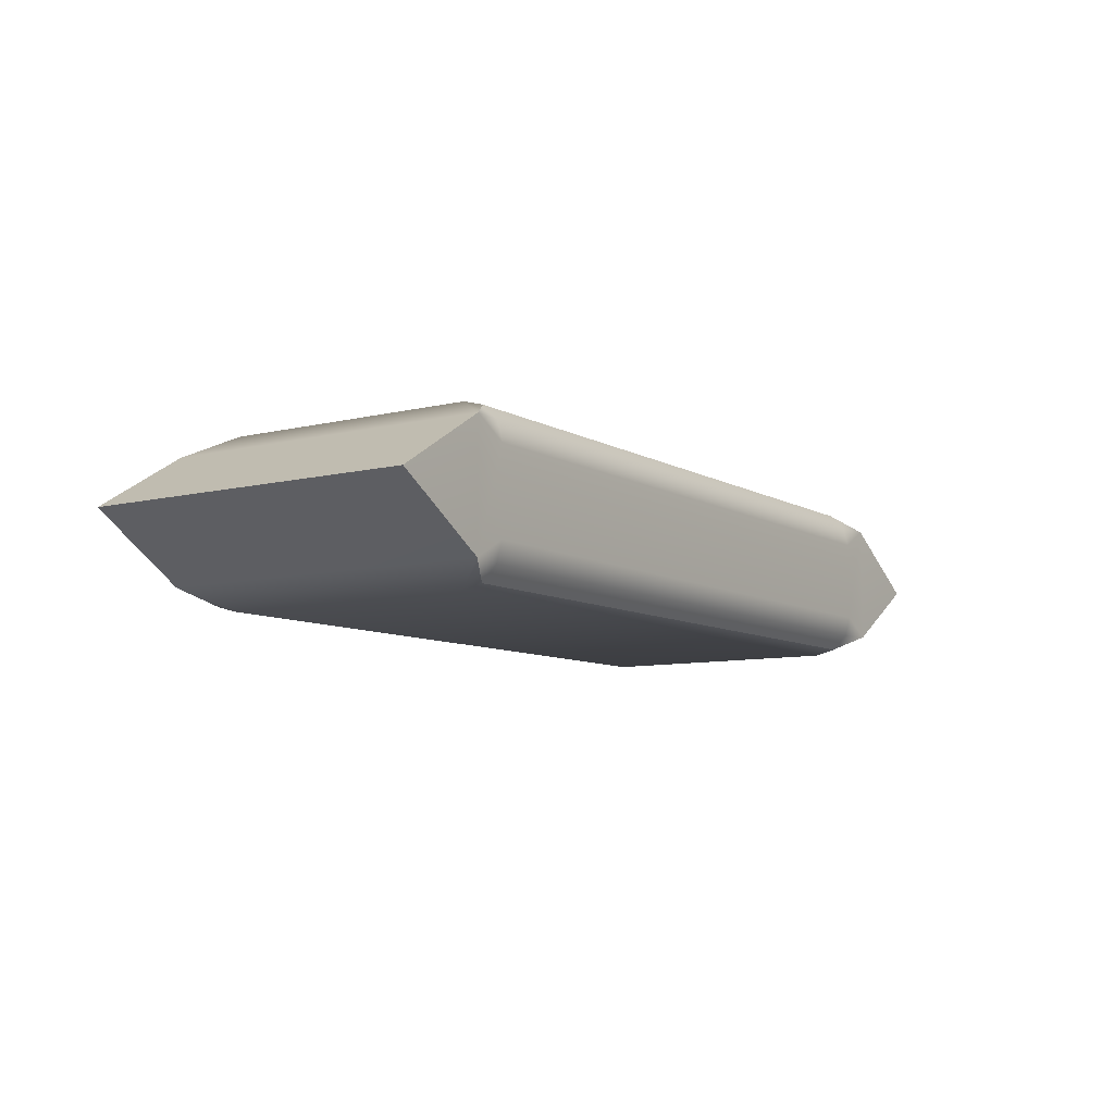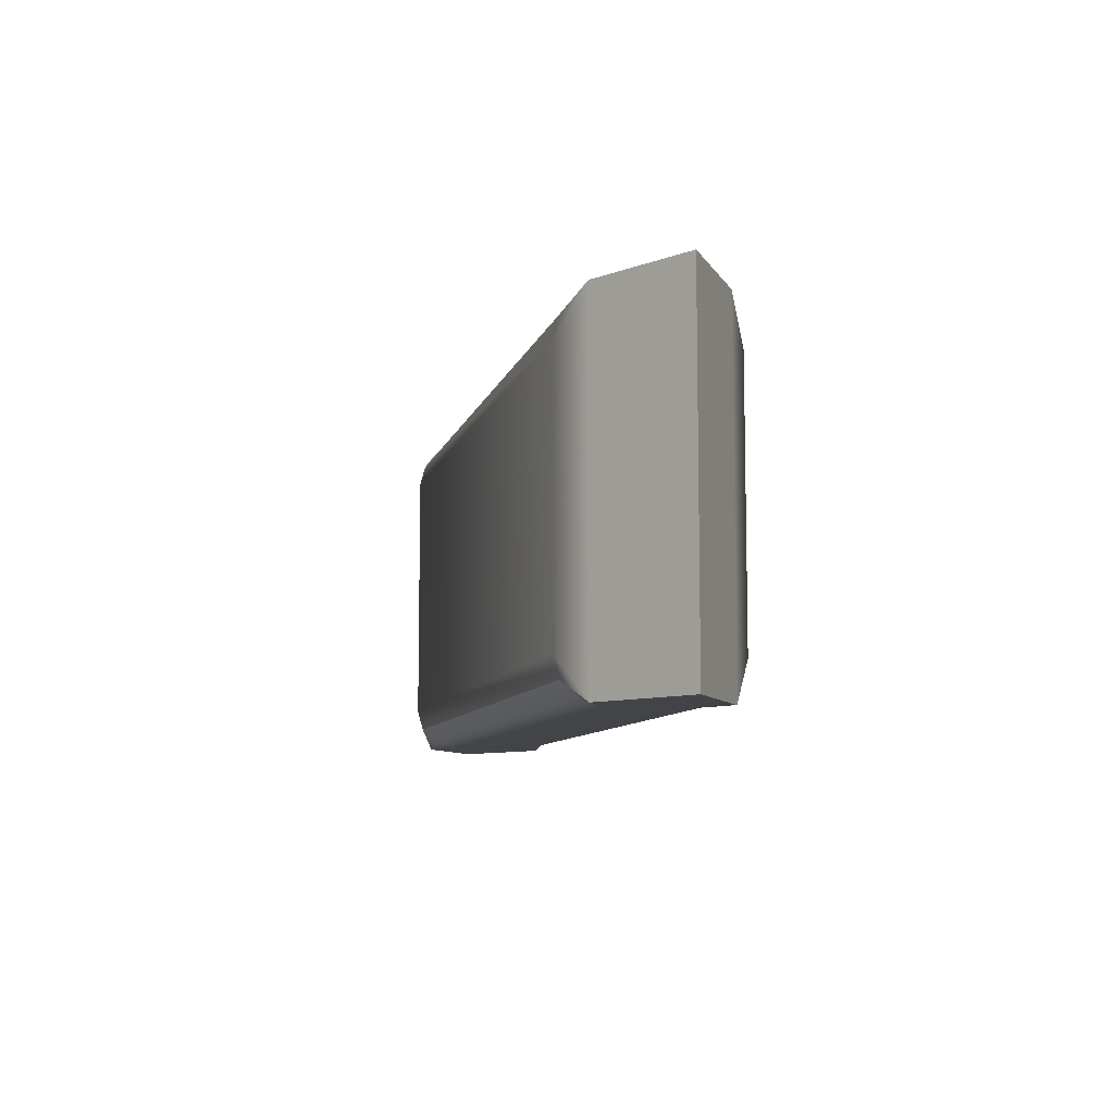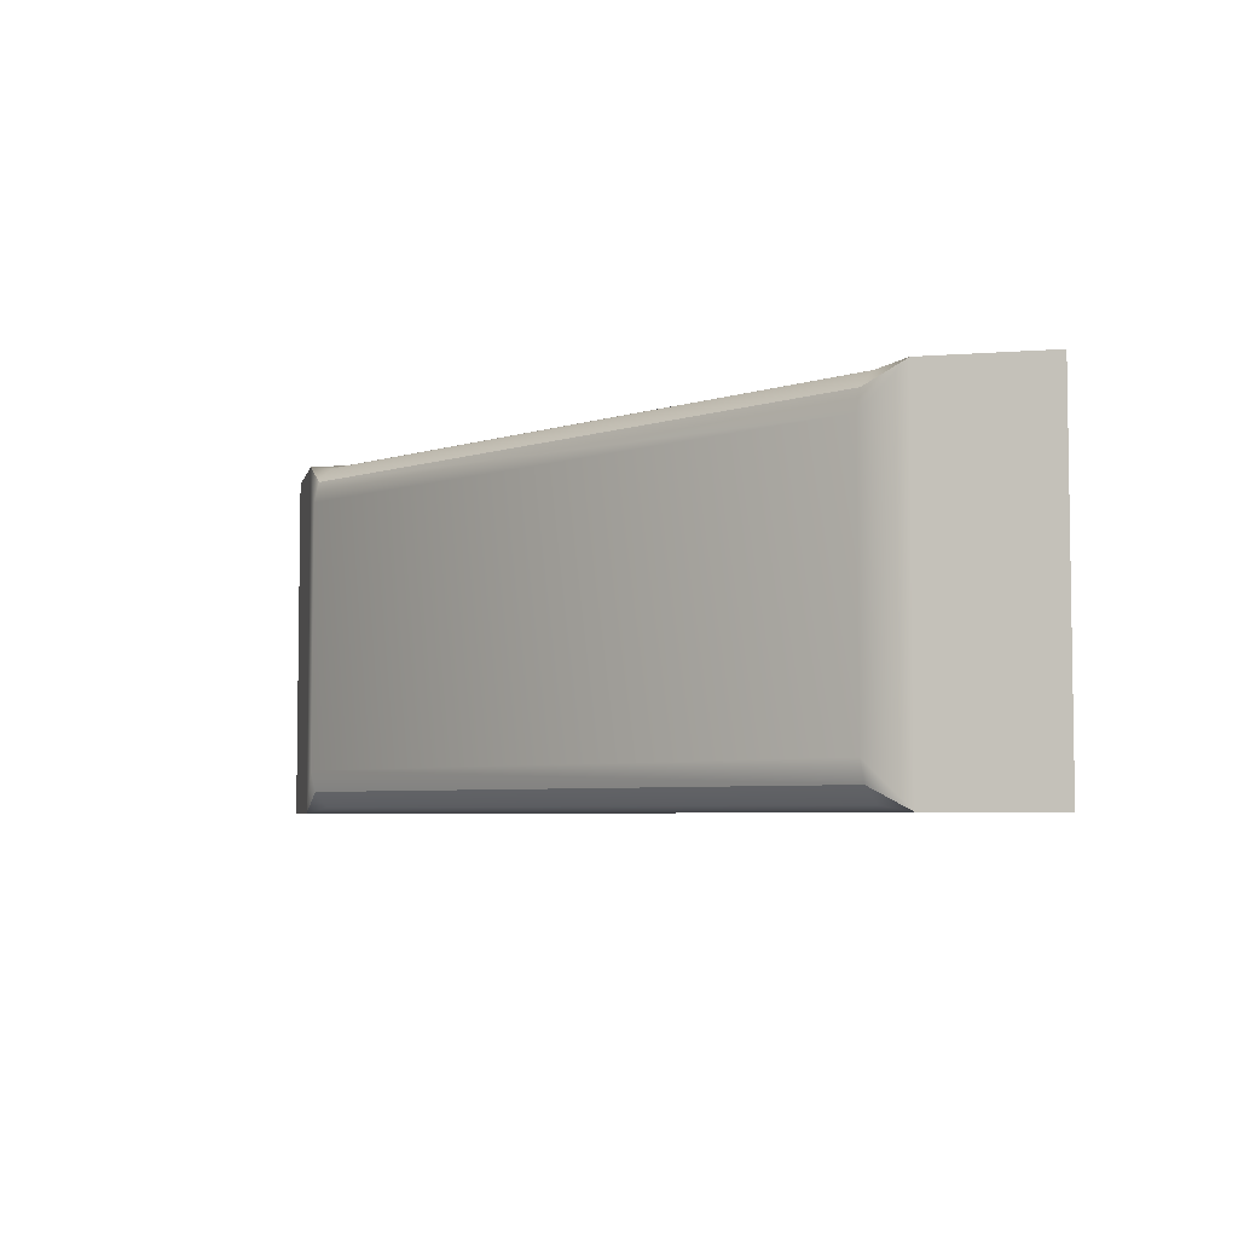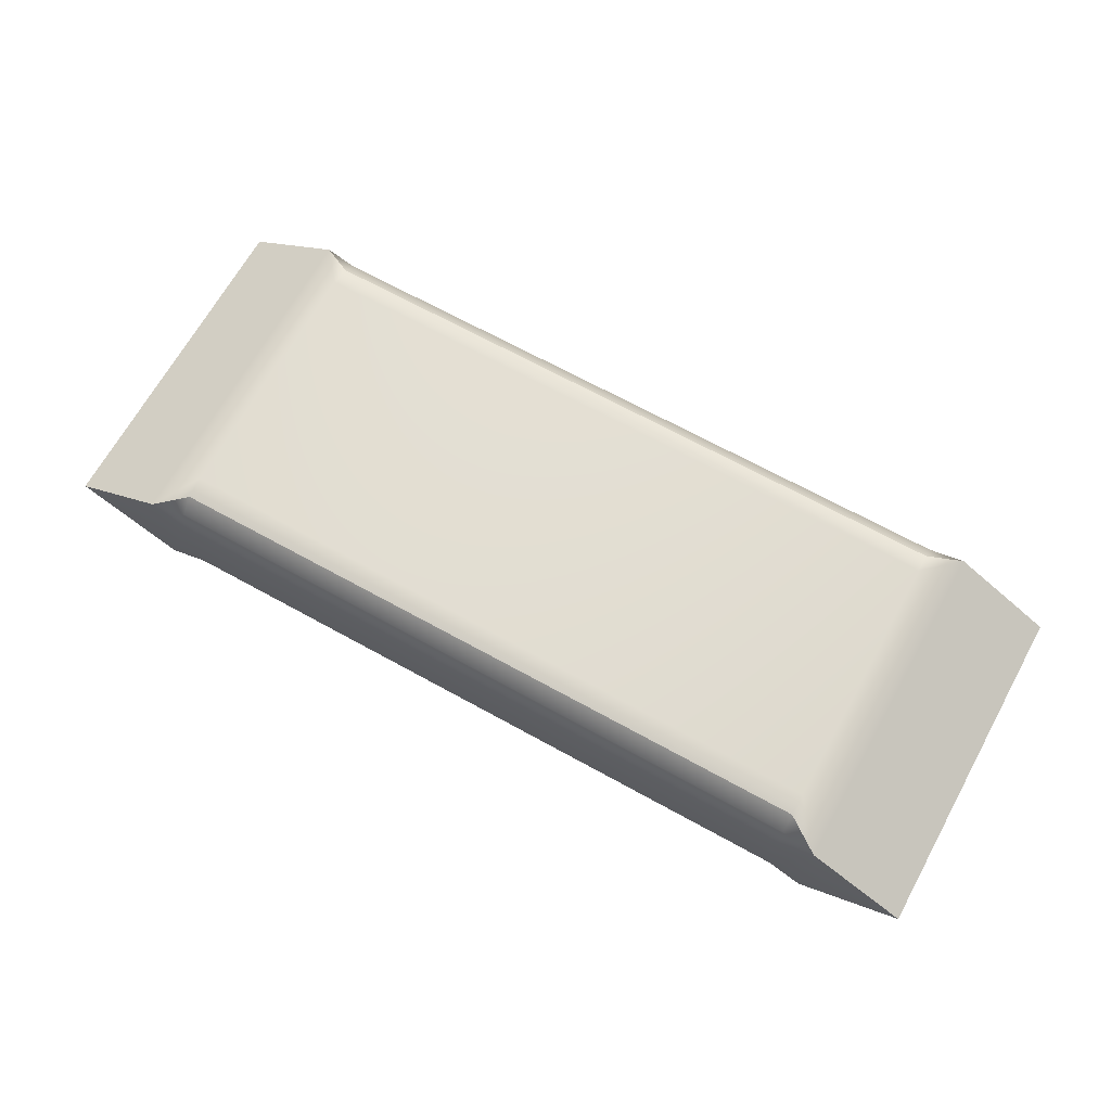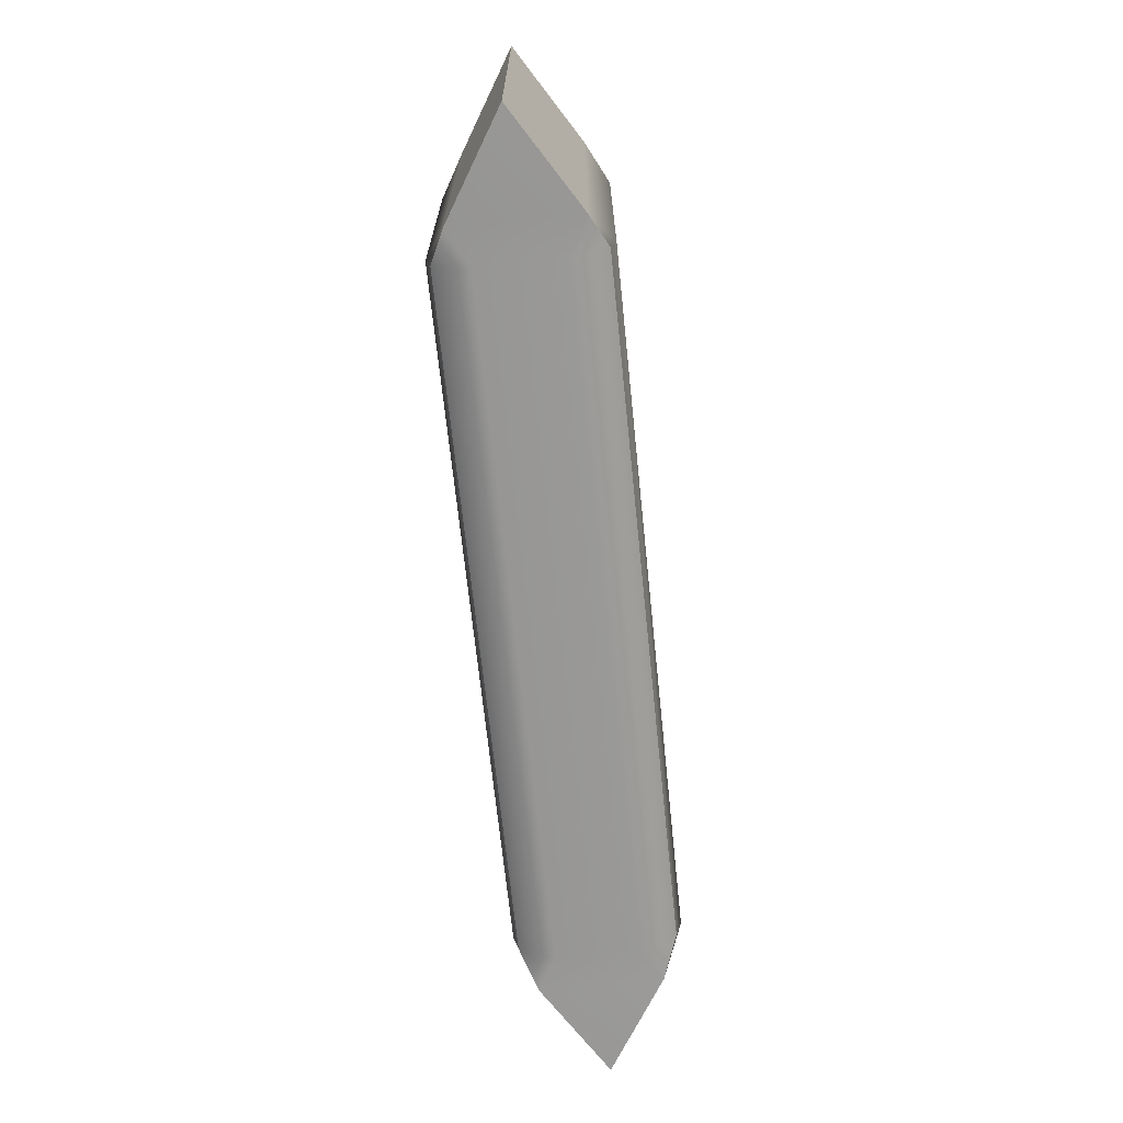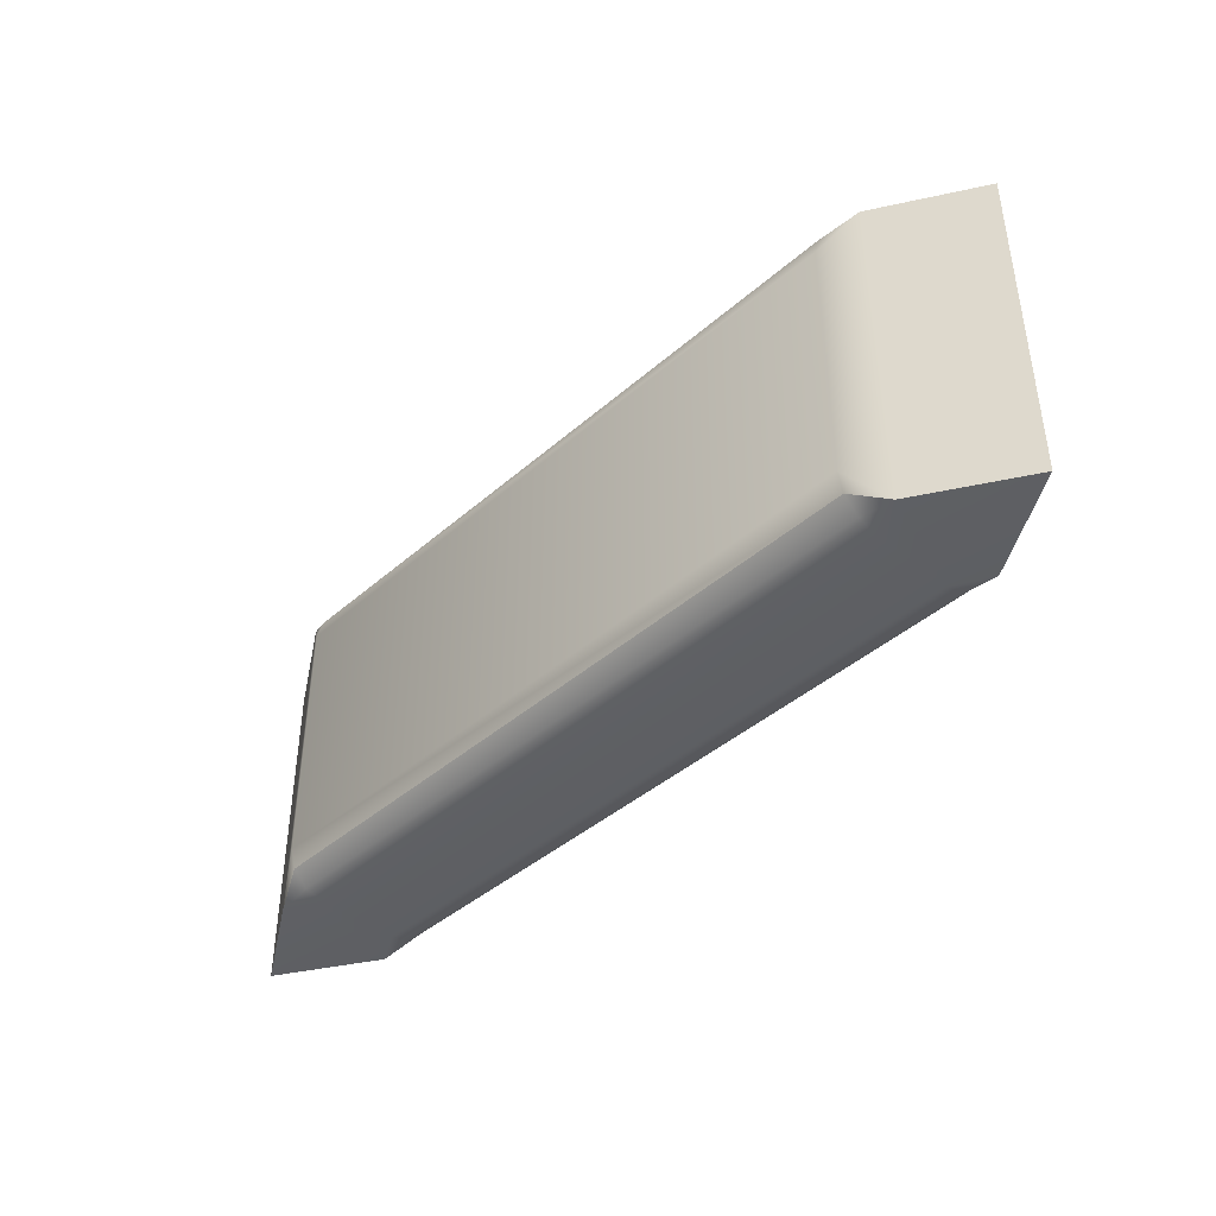
<metadata>
{"format":"obj","ext":"obj","renderer":"f3d","projection":"perspective","resolution":1024,"background":"white","views":[{"elev":-8.5,"azim":123.8,"up":"+Y"},{"elev":-8.4,"azim":-103.1,"up":"+Z"},{"elev":-5.1,"azim":-134.7,"up":"+Z"},{"elev":67.6,"azim":29.0,"up":"+Y"},{"elev":-68.4,"azim":95.9,"up":"+Z"},{"elev":-41.8,"azim":46.4,"up":"+Z"}]}
</metadata>
<code>
g default
v 0.4648 0 -0.1685
v 0.4648 0 0.1685
v -0.4648 0 -0.1685
v -0.4648 0 0.1685
v -0.3675 -0.05981 0.1685
v -0.333 -0.081 0.128
v -0.333 -0.07558 0.1483
v -0.333 -0.06075 0.1631
v -0.333 -0.0405 0.1685
v 0.3675 -0.05981 0.1685
v 0.333 -0.0405 0.1685
v 0.333 -0.06075 0.1631
v 0.333 -0.07558 0.1483
v 0.333 -0.081 0.128
v -0.3675 0.05981 0.1685
v -0.333 0.0405 0.1685
v -0.333 0.06075 0.1631
v -0.333 0.07558 0.1483
v -0.333 0.081 0.128
v 0.3675 0.05981 0.1685
v 0.333 0.081 0.128
v 0.333 0.07558 0.1483
v 0.333 0.06075 0.1631
v 0.333 0.0405 0.1685
v -0.3675 0.05981 -0.1685
v -0.333 0.081 -0.128
v -0.333 0.07558 -0.1483
v -0.333 0.06075 -0.1631
v -0.333 0.0405 -0.1685
v 0.3675 0.05981 -0.1685
v 0.333 0.0405 -0.1685
v 0.333 0.06075 -0.1631
v 0.333 0.07558 -0.1483
v 0.333 0.081 -0.128
v -0.3675 -0.05981 -0.1685
v -0.333 -0.0405 -0.1685
v -0.333 -0.06075 -0.1631
v -0.333 -0.07558 -0.1483
v -0.333 -0.081 -0.128
v 0.3675 -0.05981 -0.1685
v 0.333 -0.081 -0.128
v 0.333 -0.07558 -0.1483
v 0.333 -0.06075 -0.1631
v 0.333 -0.0405 -0.1685
g pCube1
f 9 11 24 16
f 19 21 34 26
f 29 31 44 36
f 39 41 14 6
f 5 9 16 15 4
f 10 14 41 40 1 2
f 15 19 26 25 3 4
f 20 24 11 10 2
f 25 29 36 35 3
f 30 34 21 20 2 1
f 35 39 6 5 4 3
f 40 44 31 30 1
f 9 8 12 11
f 8 7 13 12
f 7 6 14 13
f 19 18 22 21
f 18 17 23 22
f 17 16 24 23
f 29 28 32 31
f 28 27 33 32
f 27 26 34 33
f 39 38 42 41
f 38 37 43 42
f 37 36 44 43
f 5 6 7
f 5 7 8
f 5 8 9
f 10 11 12
f 10 12 13
f 10 13 14
f 15 16 17
f 15 17 18
f 15 18 19
f 20 21 22
f 20 22 23
f 20 23 24
f 25 26 27
f 25 27 28
f 25 28 29
f 30 31 32
f 30 32 33
f 30 33 34
f 35 36 37
f 35 37 38
f 35 38 39
f 40 41 42
f 40 42 43
f 40 43 44

</code>
